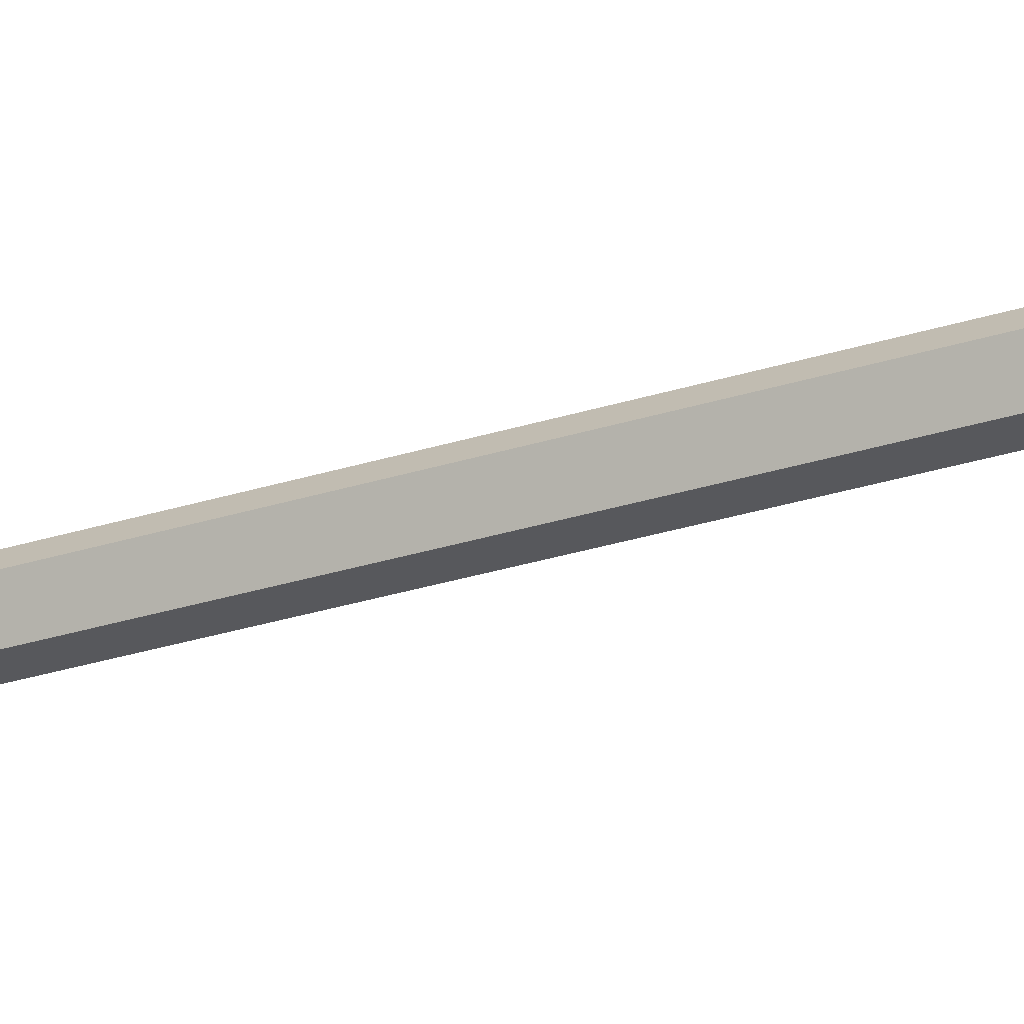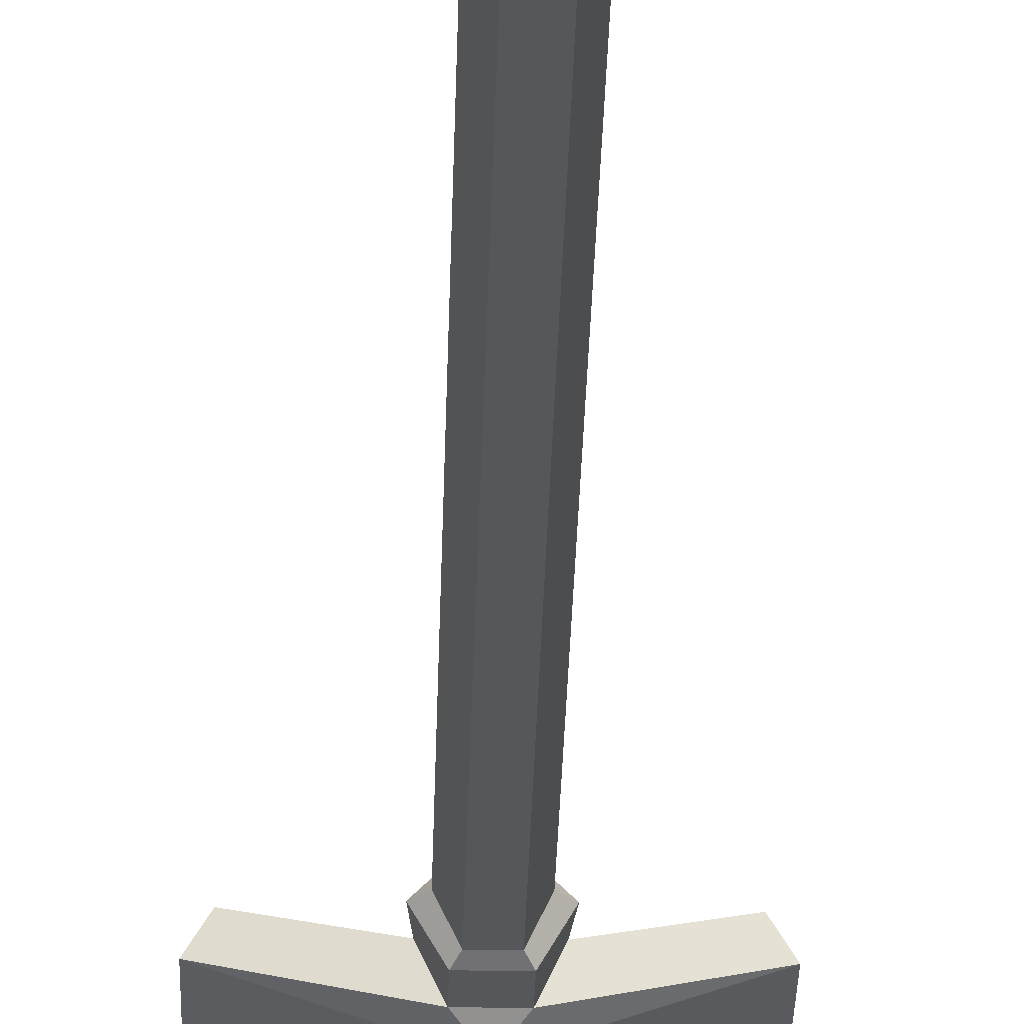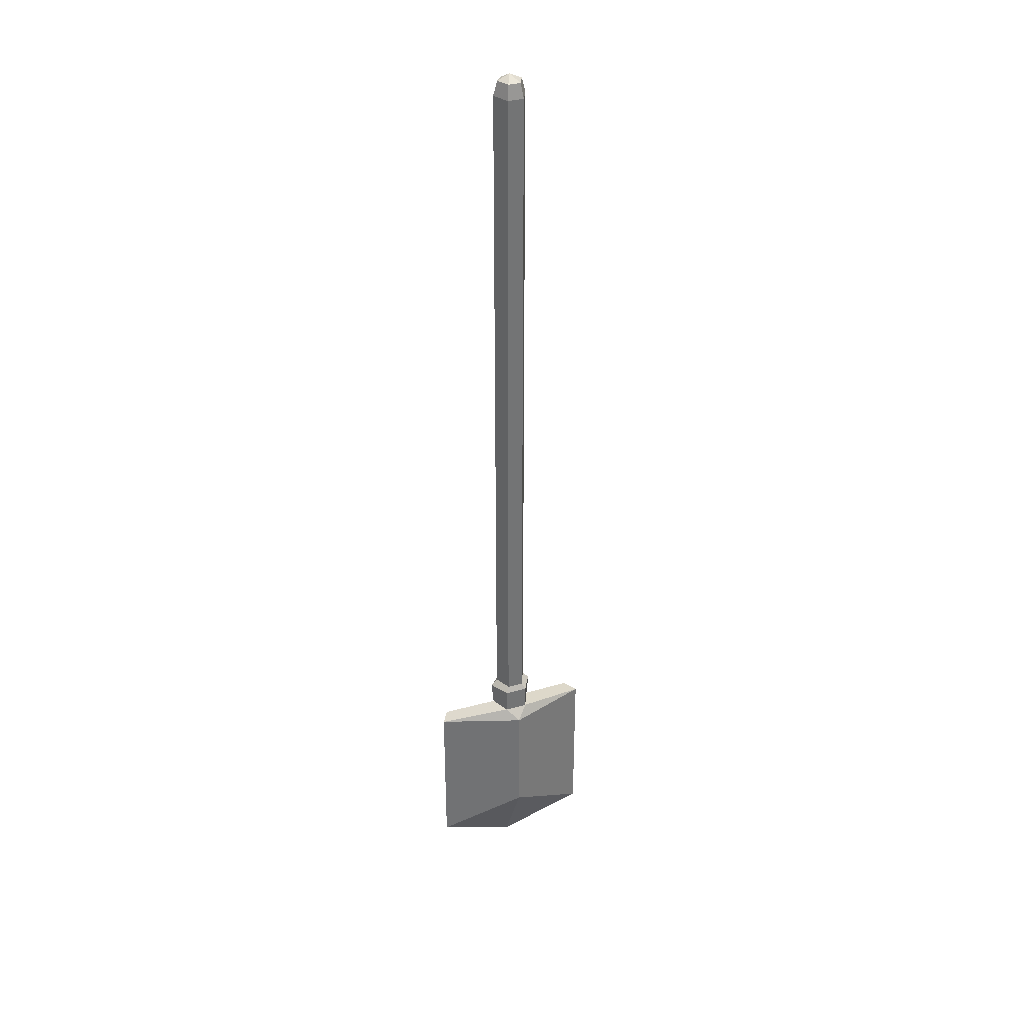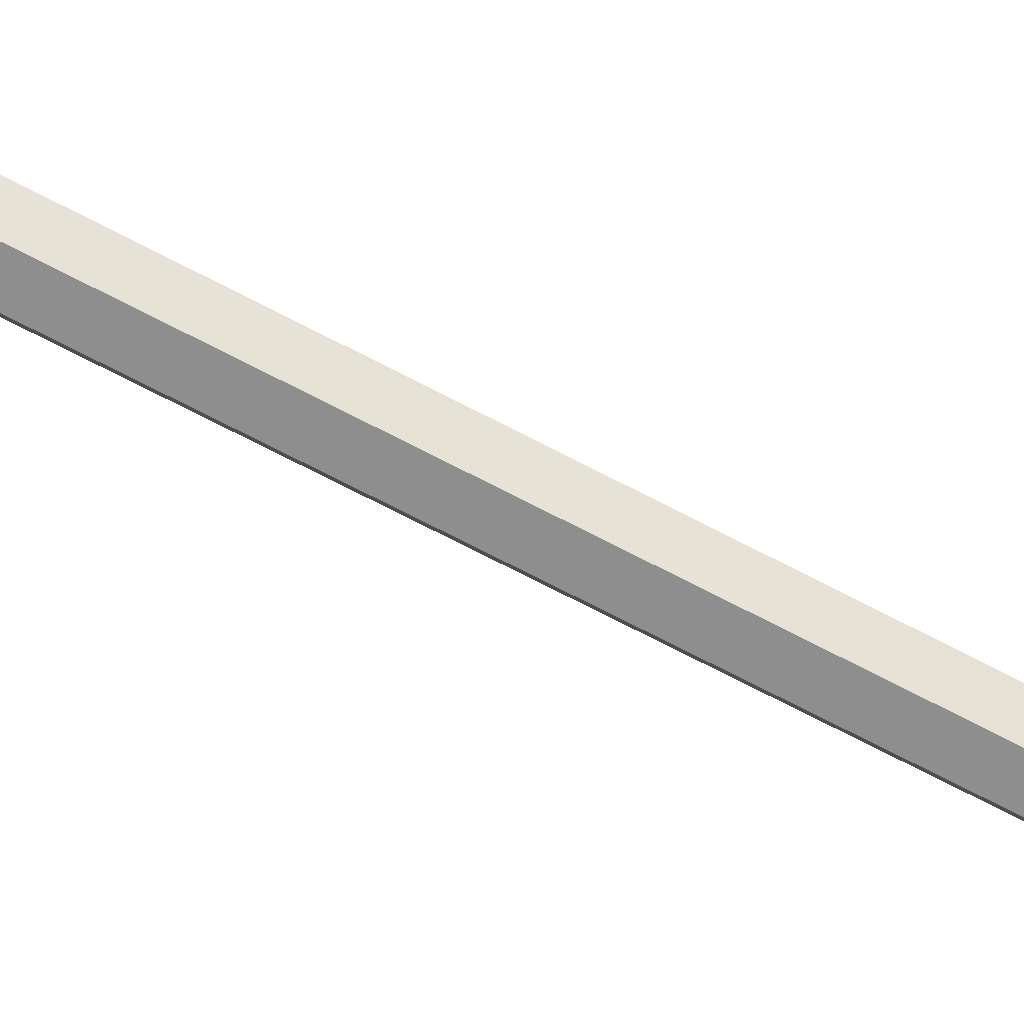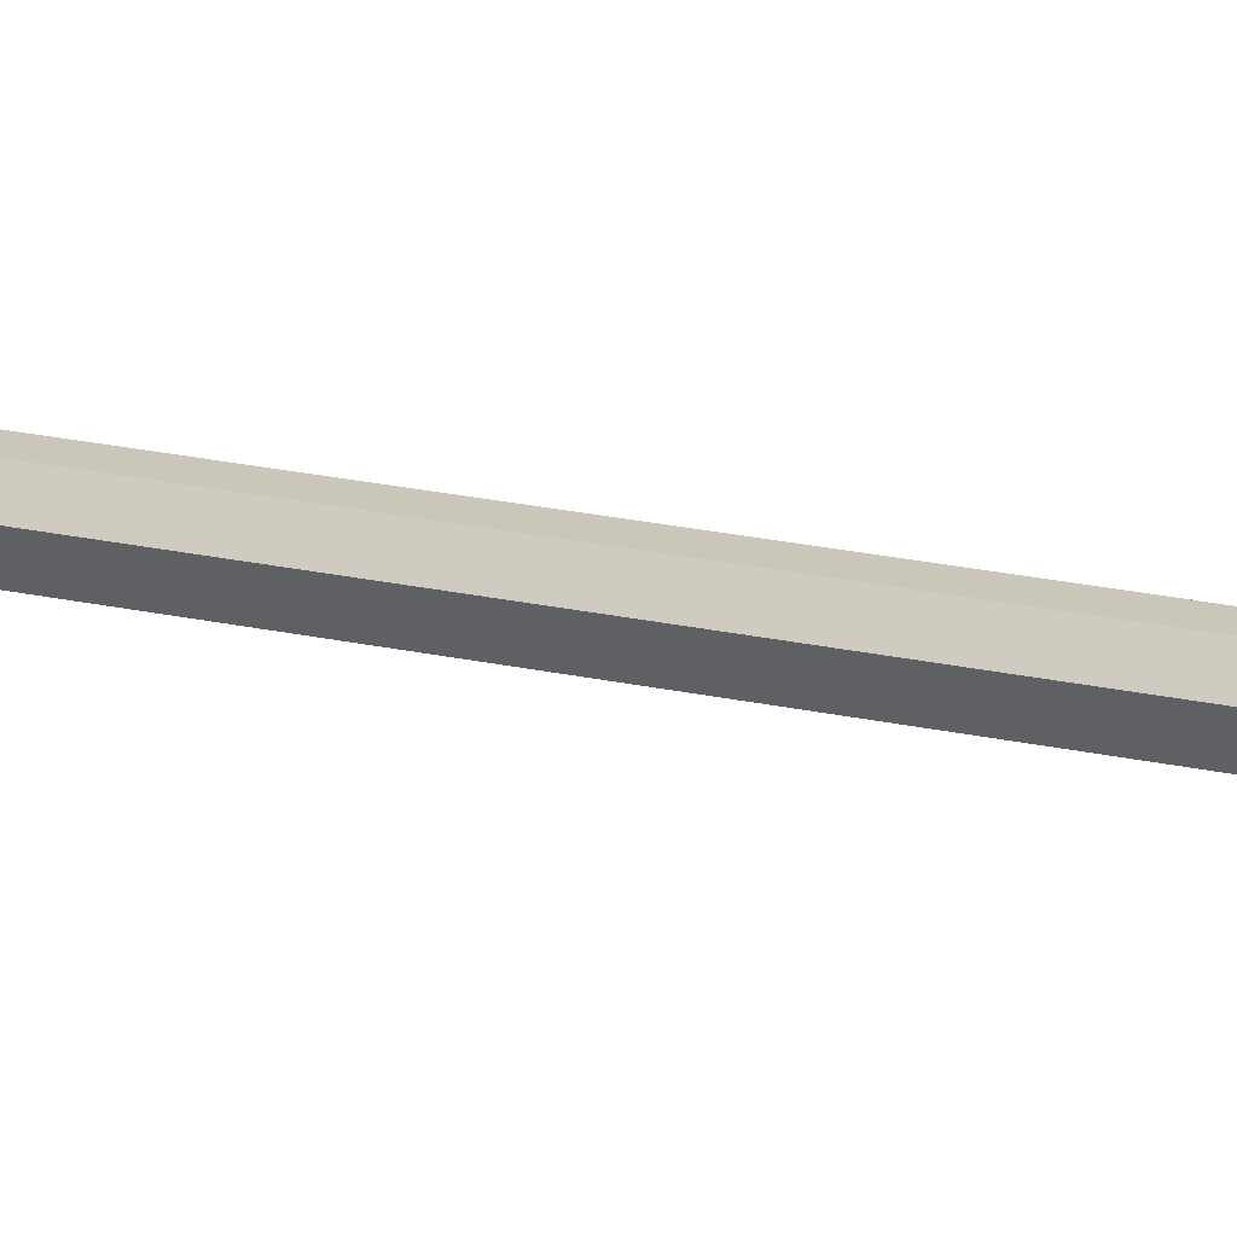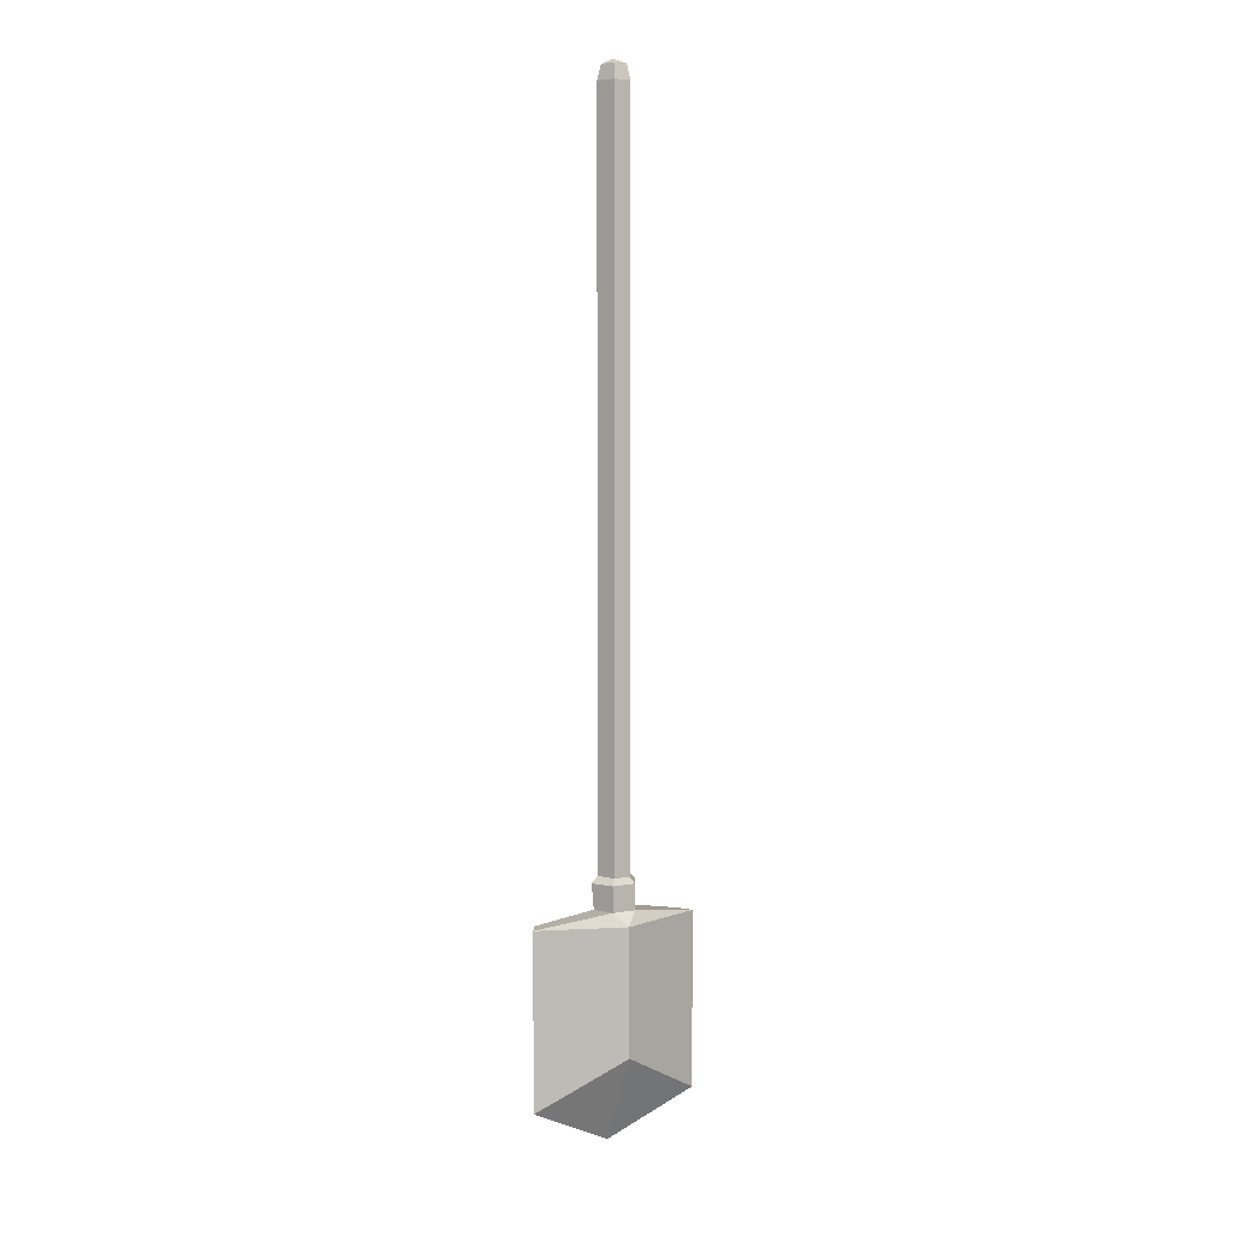
<metadata>
{"format":"obj","ext":"obj","renderer":"f3d","projection":"perspective","resolution":1024,"background":"white","views":[{"elev":-28.4,"azim":-64.0,"up":"+Z"},{"elev":-26.4,"azim":178.8,"up":"+Z"},{"elev":34.8,"azim":159.3,"up":"+Y"},{"elev":-65.0,"azim":-118.6,"up":"+Z"},{"elev":21.1,"azim":112.2,"up":"+Z"},{"elev":6.4,"azim":152.0,"up":"+Y"}]}
</metadata>
<code>
g SM_Prop_Tool_Spade_01
v -0.1236 -1.376 -0.002991
v 3.076e-09 -1.438 0.01753
v 2.819e-08 -1.305 -0.04673
v -0.009105 -1.177 0.01213
v 3.182e-09 -1.204 -0.00115
v -0.02422 -1.177 -0.00115
v 0.009105 -1.177 0.01213
v 3.182e-09 -1.204 -0.00115
v -0.009105 -1.177 0.01213
v 0.02422 -1.177 -0.00115
v 3.182e-09 -1.204 -0.00115
v 0.009105 -1.177 0.01213
v 0.009182 0.0214 -0.02066
v 0 0.02922 8.795e-10
v -0.009182 0.0214 -0.02066
v -0.009182 0.0214 -0.02066
v 0 0.02922 8.795e-10
v -0.01836 0.0214 -0.001108
v -0.01836 0.0214 -0.001108
v 0 0.02922 8.795e-10
v -0.008488 0.0214 0.01123
v -0.008488 0.0214 0.01123
v 0 0.02922 8.795e-10
v 0.008488 0.0214 0.01123
v 0.008488 0.0214 0.01123
v 0 0.02922 8.795e-10
v 0.01836 0.0214 -0.001108
v 0.01836 0.0214 -0.001108
v 0 0.02922 8.795e-10
v 0.009182 0.0214 -0.02066
v -0.01697 -1.104 -0.03053
v 2.819e-08 -1.122 -0.04548
v 0.01697 -1.104 -0.03053
v 2.819e-08 -1.122 -0.04548
v 0.1236 -1.122 -0.002991
v 0.01697 -1.104 -0.03053
v -0.01697 -1.104 -0.03053
v -0.1236 -1.122 -0.002991
v 2.819e-08 -1.122 -0.04548
v 3.076e-09 -1.438 0.01753
v 0.1236 -1.376 -0.002991
v 2.819e-08 -1.305 -0.04673
v 0.012 -1.058 -0.02556
v 0.012 0 -0.02556
v -0.012 0 -0.02556
v -0.012 -1.058 -0.02556
v -0.012 -1.058 -0.02556
v -0.012 0 -0.02556
v -0.02401 0 -3.518e-09
v -0.02401 -1.058 -3.518e-09
v -0.02401 -1.058 -3.518e-09
v -0.02401 0 -3.518e-09
v -0.0111 0 0.01613
v -0.0111 -1.058 0.01613
v -0.0111 -1.058 0.01613
v -0.0111 0 0.01613
v 0.0111 0 0.01613
v 0.0111 -1.058 0.01613
v 0.0111 -1.058 0.01613
v 0.0111 0 0.01613
v 0.02401 0 8.795e-10
v 0.02401 -1.058 8.795e-10
v 0.02401 -1.058 8.795e-10
v 0.02401 0 8.795e-10
v 0.012 0 -0.02556
v 0.012 -1.058 -0.02556
v -0.1055 -1.368 0.01369
v 3.076e-09 -1.422 0.02534
v 3.076e-09 -1.438 0.01753
v -0.1236 -1.376 -0.002991
v -0.01697 -1.104 -0.03053
v -0.01697 -1.067 -0.03053
v -0.03393 -1.067 -0.00115
v -0.0307 -1.104 -0.00115
v -0.0307 -1.104 -0.00115
v -0.03393 -1.067 -0.00115
v -0.01276 -1.067 0.01982
v -0.01154 -1.104 0.0166
v -0.02422 -1.177 -0.00115
v -0.01154 -1.104 0.0166
v -0.009105 -1.177 0.01213
v -0.01154 -1.104 0.0166
v -0.01276 -1.067 0.01982
v 0.01276 -1.067 0.01982
v 0.01154 -1.104 0.0166
v 0.01154 -1.104 0.0166
v 0.01276 -1.067 0.01982
v 0.03393 -1.067 -0.00115
v 0.0307 -1.104 -0.00115
v 0.0307 -1.104 -0.00115
v 0.03393 -1.067 -0.00115
v 0.01697 -1.067 -0.03053
v 0.01697 -1.104 -0.03053
v 0.01697 -1.104 -0.03053
v 0.01697 -1.067 -0.03053
v -0.01697 -1.067 -0.03053
v -0.01697 -1.104 -0.03053
v -0.02401 -1.058 -3.518e-09
v -0.03393 -1.067 -0.00115
v -0.01697 -1.067 -0.03053
v -0.012 -1.058 -0.02556
v -0.0111 -1.058 0.01613
v -0.01276 -1.067 0.01982
v -0.03393 -1.067 -0.00115
v -0.02401 -1.058 -3.518e-09
v 0.0111 -1.058 0.01613
v 0.01276 -1.067 0.01982
v -0.01276 -1.067 0.01982
v -0.0111 -1.058 0.01613
v 0.02401 -1.058 8.795e-10
v 0.03393 -1.067 -0.00115
v 0.01276 -1.067 0.01982
v 0.0111 -1.058 0.01613
v 0.012 -1.058 -0.02556
v 0.01697 -1.067 -0.03053
v 0.03393 -1.067 -0.00115
v 0.02401 -1.058 8.795e-10
v -0.012 -1.058 -0.02556
v -0.01697 -1.067 -0.03053
v 0.01697 -1.067 -0.03053
v 0.012 -1.058 -0.02556
v -0.009105 -1.177 0.01213
v -0.01154 -1.104 0.0166
v 0.01154 -1.104 0.0166
v 0.009105 -1.177 0.01213
v 0.009105 -1.177 0.01213
v 0.01154 -1.104 0.0166
v 0.0307 -1.104 -0.00115
v 0.02422 -1.177 -0.00115
v 0.1055 -1.368 0.01369
v 0.11 -1.122 0.01957
v 0.1236 -1.122 -0.002991
v 0.1236 -1.376 -0.002991
v 2.819e-08 -1.122 -0.04548
v -0.1236 -1.122 -0.002991
v -0.1236 -1.376 -0.002991
v 2.819e-08 -1.305 -0.04673
v -0.1236 -1.376 -0.002991
v -0.1236 -1.122 -0.002991
v -0.11 -1.122 0.01957
v -0.1055 -1.368 0.01369
v 3.182e-09 -1.204 -0.00115
v -2.204e-08 -1.3 -0.001231
v -0.1055 -1.368 0.01369
v -0.02422 -1.177 -0.00115
v 0.02422 -1.177 -0.00115
v 0.1055 -1.368 0.01369
v -2.204e-08 -1.3 -0.001231
v 3.182e-09 -1.204 -0.00115
v 0.01697 -1.104 -0.03053
v 0.1236 -1.122 -0.002991
v 0.11 -1.122 0.01957
v 0.0307 -1.104 -0.00115
v 0.0307 -1.104 -0.00115
v 0.11 -1.122 0.01957
v 0.1055 -1.368 0.01369
v 0.02422 -1.177 -0.00115
v -0.02422 -1.177 -0.00115
v -0.1055 -1.368 0.01369
v -0.11 -1.122 0.01957
v -0.0307 -1.104 -0.00115
v -0.0307 -1.104 -0.00115
v -0.11 -1.122 0.01957
v -0.1236 -1.122 -0.002991
v -0.01697 -1.104 -0.03053
v 0.0111 0 0.01613
v 0.008488 0.0214 0.01123
v 0.01836 0.0214 -0.001108
v 0.02401 0 8.795e-10
v -0.0111 0 0.01613
v -0.008488 0.0214 0.01123
v 0.008488 0.0214 0.01123
v 0.0111 0 0.01613
v -0.02401 0 -3.518e-09
v -0.01836 0.0214 -0.001108
v -0.008488 0.0214 0.01123
v -0.0111 0 0.01613
v -0.012 0 -0.02556
v -0.009182 0.0214 -0.02066
v -0.01836 0.0214 -0.001108
v -0.02401 0 -3.518e-09
v 0.012 0 -0.02556
v 0.009182 0.0214 -0.02066
v -0.009182 0.0214 -0.02066
v -0.012 0 -0.02556
v 0.02401 0 8.795e-10
v 0.01836 0.0214 -0.001108
v 0.009182 0.0214 -0.02066
v 0.012 0 -0.02556
v 0.1055 -1.368 0.01369
v 0.1236 -1.376 -0.002991
v 3.076e-09 -1.438 0.01753
v 3.076e-09 -1.422 0.02534
v 0.1236 -1.376 -0.002991
v 0.1236 -1.122 -0.002991
v 2.819e-08 -1.122 -0.04548
v 2.819e-08 -1.305 -0.04673
v -2.204e-08 -1.3 -0.001231
v 3.076e-09 -1.422 0.02534
v -0.1055 -1.368 0.01369
v 0.1055 -1.368 0.01369
g SM_Prop_Tool_Spade_01_0
f 3 2 1
f 6 5 4
f 9 8 7
f 12 11 10
f 15 14 13
f 18 17 16
f 21 20 19
f 24 23 22
f 27 26 25
f 30 29 28
f 33 32 31
f 36 35 34
f 39 38 37
f 42 41 40
f 45 44 43
f 46 45 43
f 49 48 47
f 50 49 47
f 53 52 51
f 54 53 51
f 57 56 55
f 58 57 55
f 61 60 59
f 62 61 59
f 65 64 63
f 66 65 63
f 69 68 67
f 70 69 67
f 73 72 71
f 74 73 71
f 77 76 75
f 78 77 75
f 80 75 79
f 81 80 79
f 84 83 82
f 85 84 82
f 88 87 86
f 89 88 86
f 92 91 90
f 93 92 90
f 96 95 94
f 97 96 94
f 100 99 98
f 101 100 98
f 104 103 102
f 105 104 102
f 108 107 106
f 109 108 106
f 112 111 110
f 113 112 110
f 116 115 114
f 117 116 114
f 120 119 118
f 121 120 118
f 124 123 122
f 125 124 122
f 128 127 126
f 129 128 126
f 132 131 130
f 133 132 130
f 136 135 134
f 137 136 134
f 140 139 138
f 141 140 138
f 144 143 142
f 145 144 142
f 148 147 146
f 149 148 146
f 152 151 150
f 153 152 150
f 156 155 154
f 157 156 154
f 160 159 158
f 161 160 158
f 164 163 162
f 165 164 162
f 168 167 166
f 169 168 166
f 172 171 170
f 173 172 170
f 176 175 174
f 177 176 174
f 180 179 178
f 181 180 178
f 184 183 182
f 185 184 182
f 188 187 186
f 189 188 186
f 192 191 190
f 193 192 190
f 196 195 194
f 197 196 194
f 200 199 198
f 198 199 201

</code>
